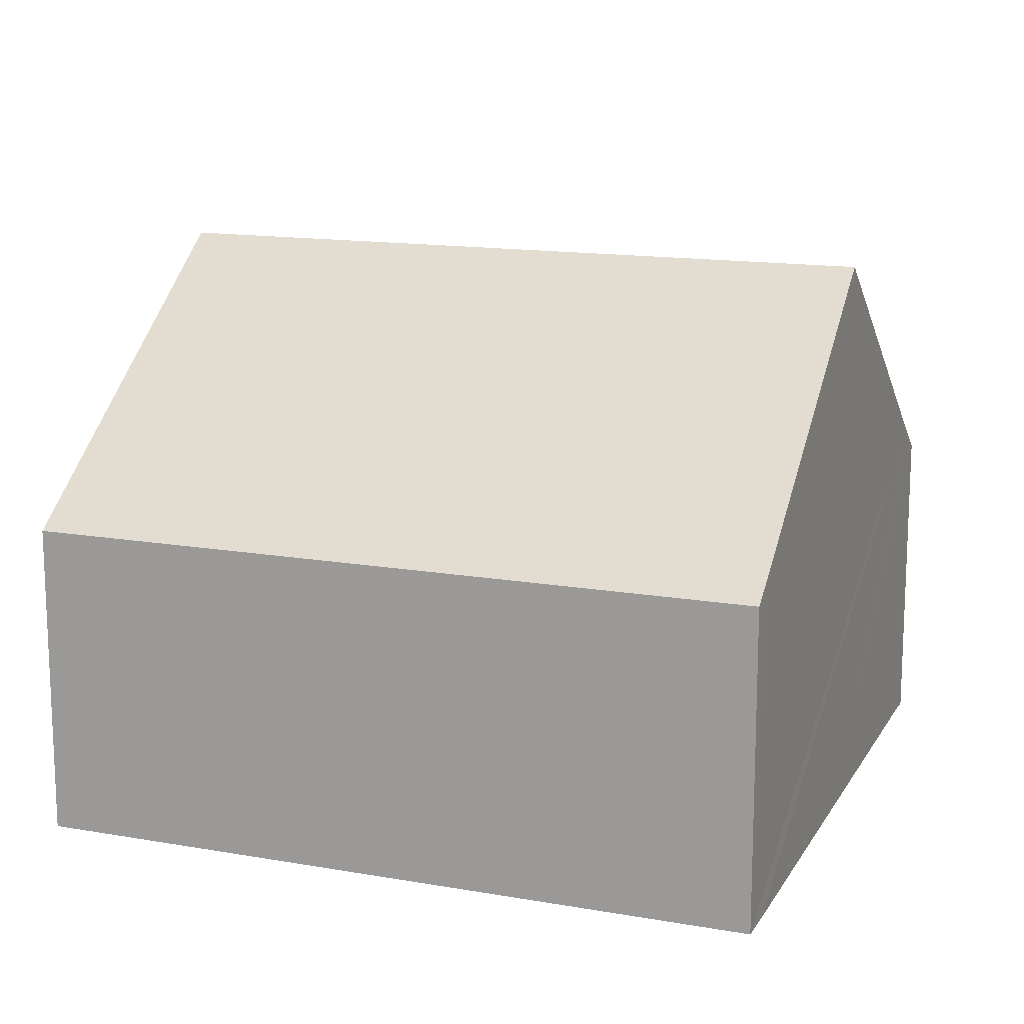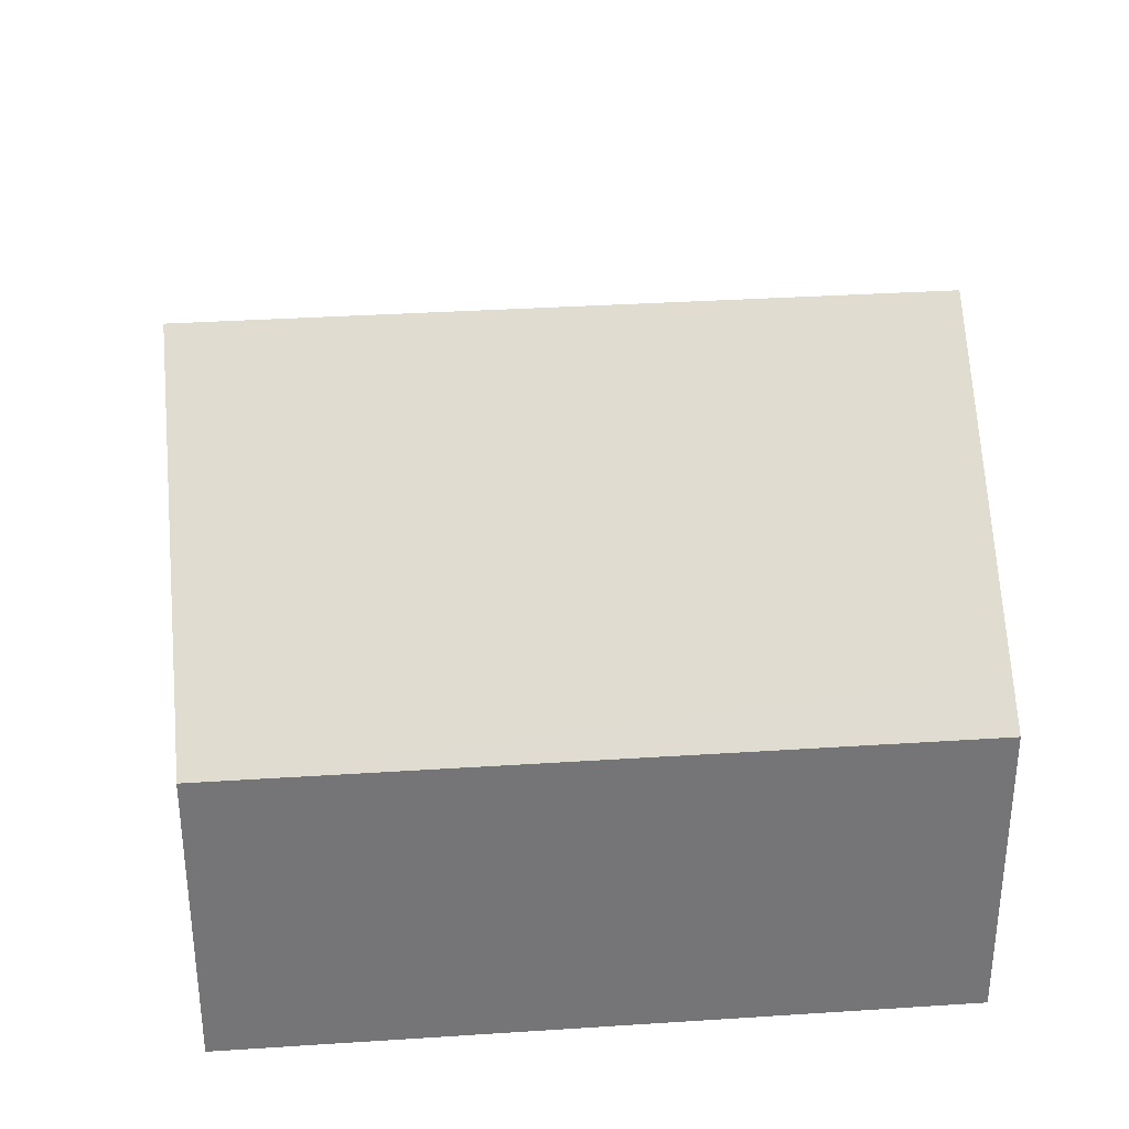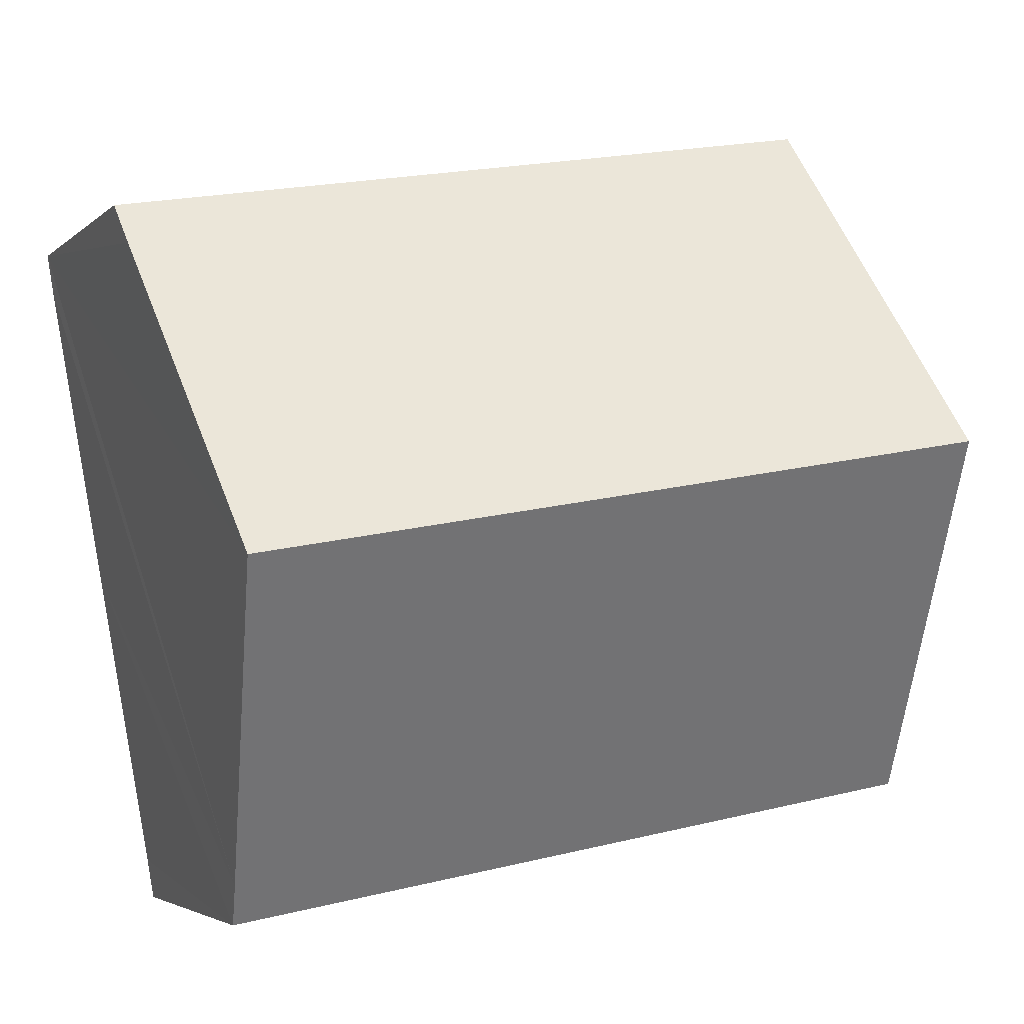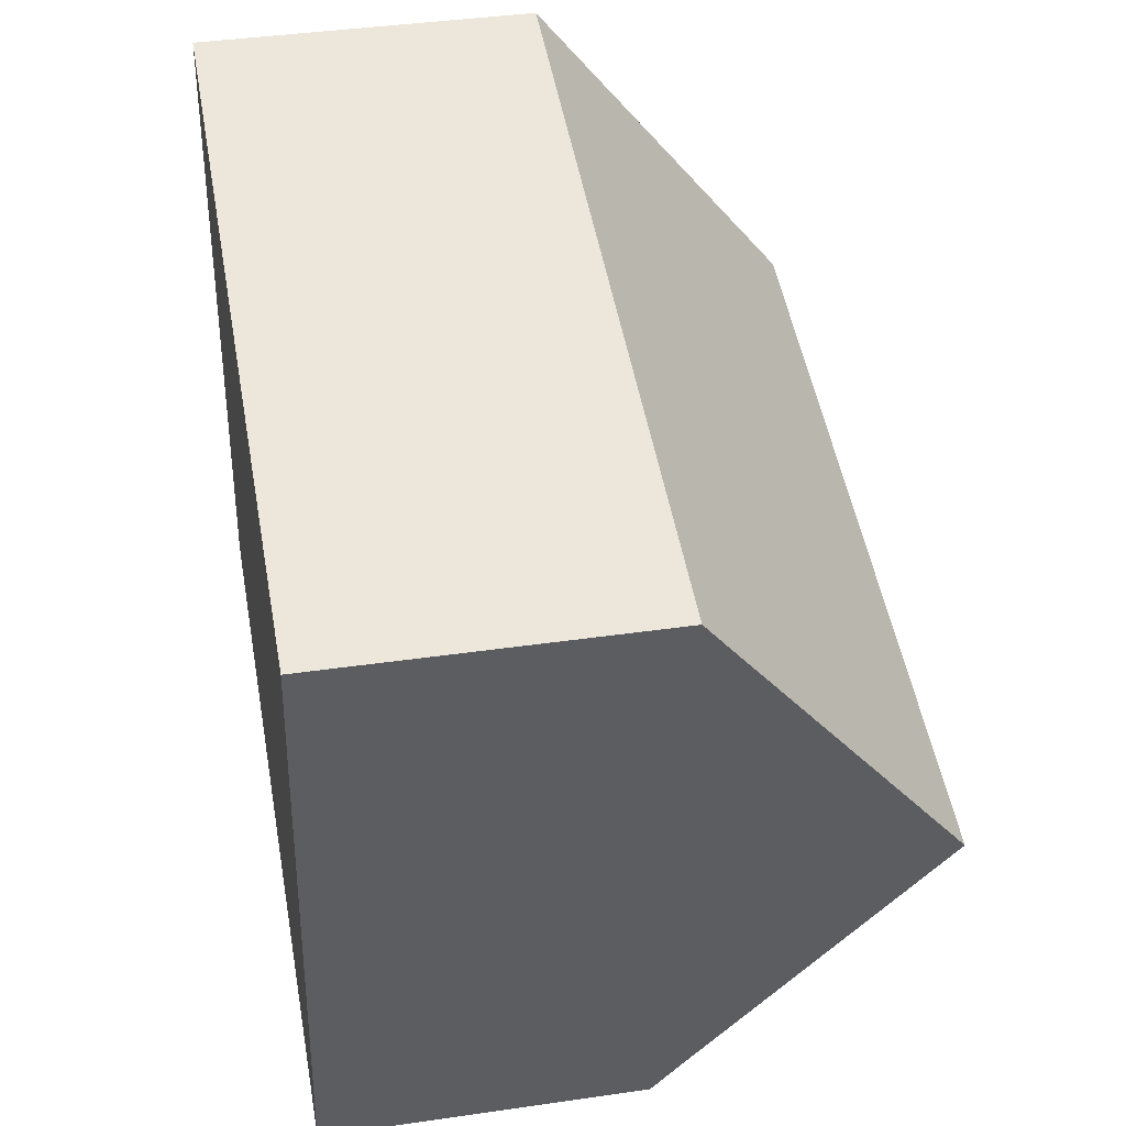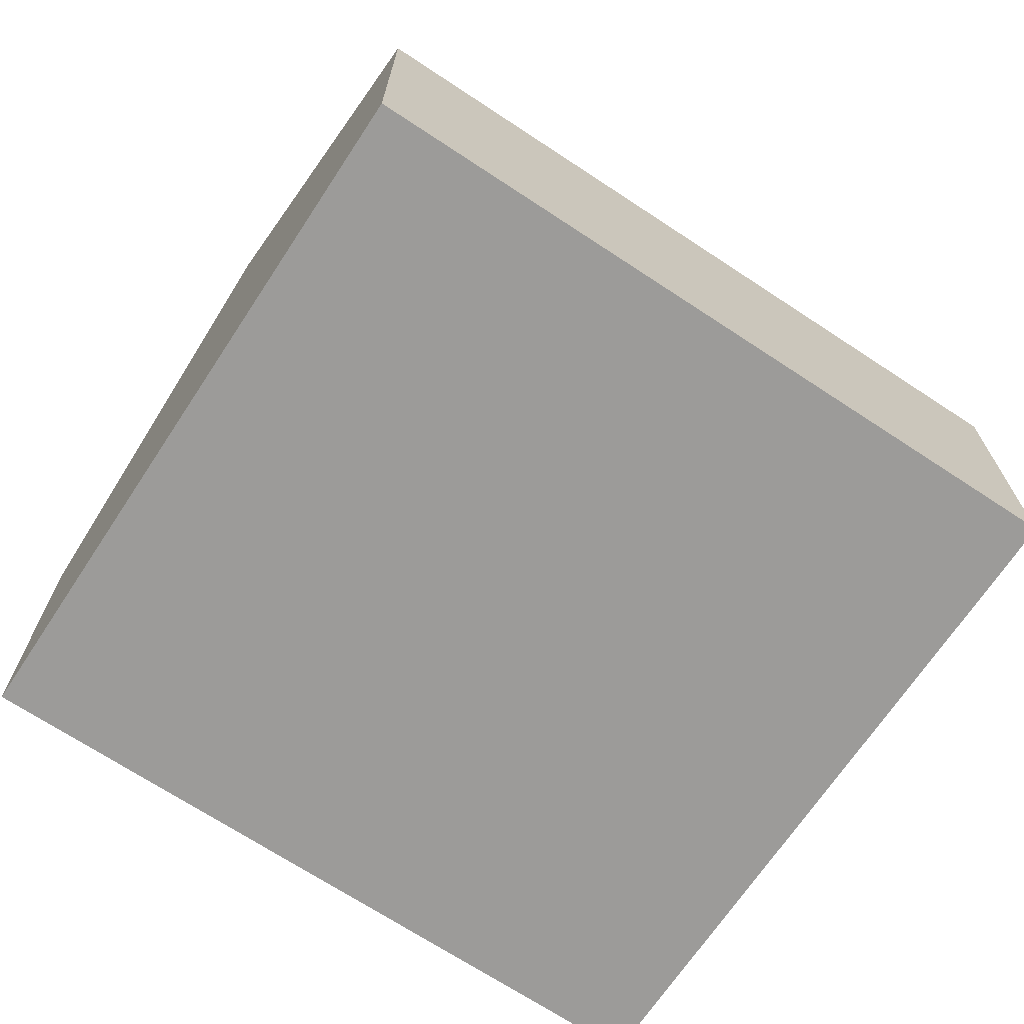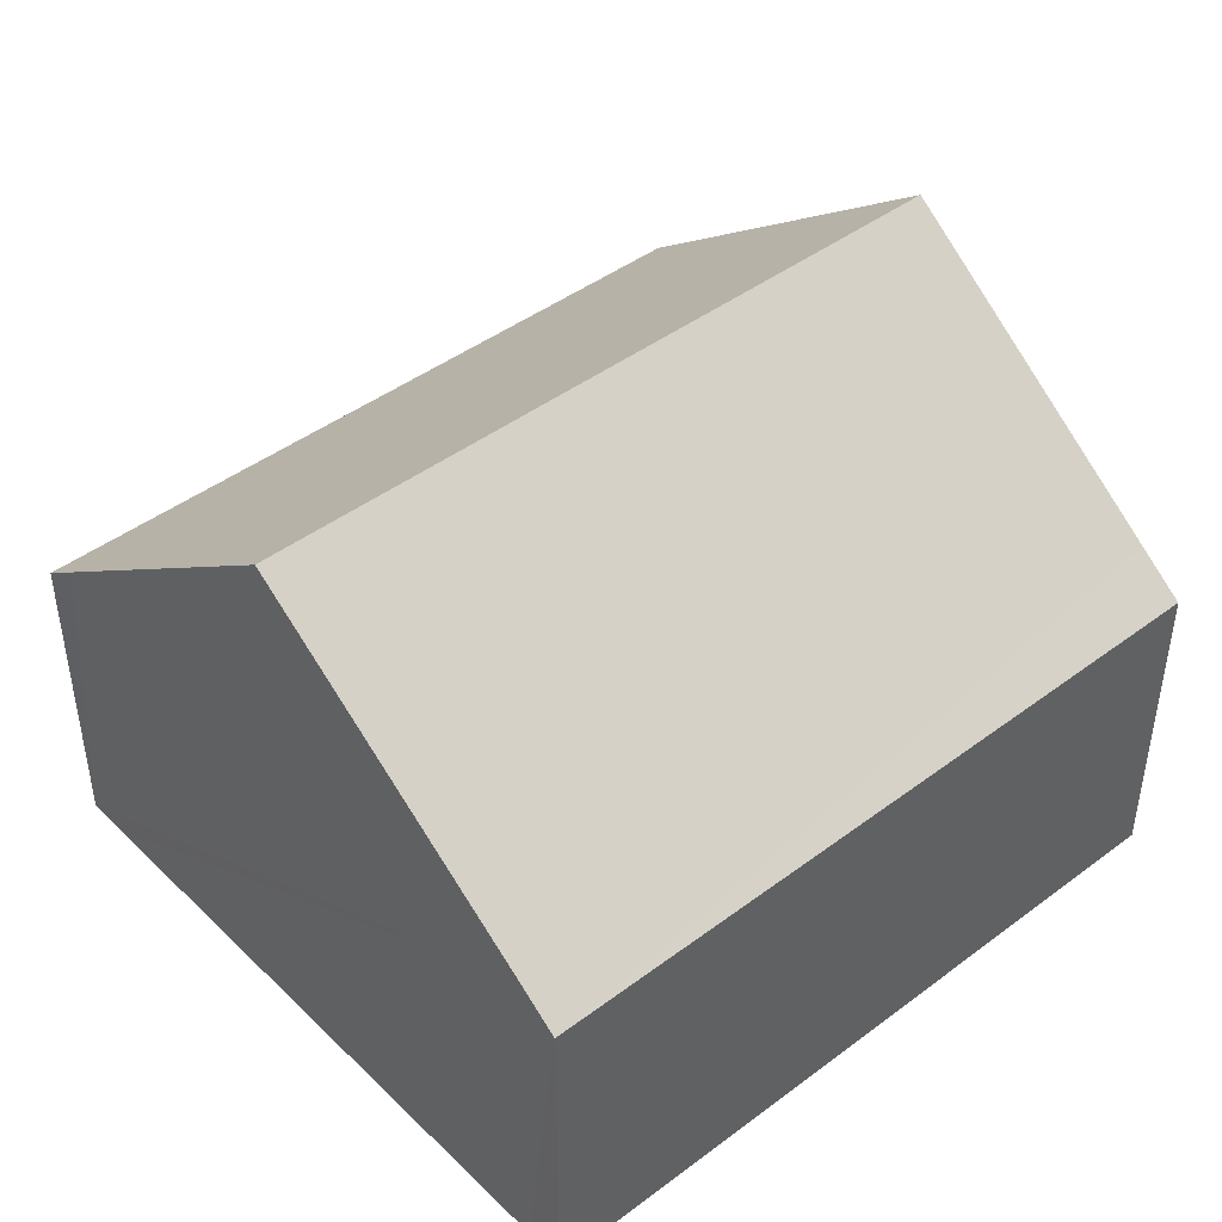
<metadata>
{"format":"obj","ext":"obj","renderer":"f3d","projection":"perspective","resolution":1024,"background":"white","views":[{"elev":14.3,"azim":30.6,"up":"+Y"},{"elev":33.8,"azim":-175.5,"up":"+Y"},{"elev":-3.6,"azim":157.9,"up":"+Z"},{"elev":39.8,"azim":79.8,"up":"+Z"},{"elev":-69.9,"azim":-23.8,"up":"+Y"},{"elev":44.3,"azim":148.4,"up":"+Y"}]}
</metadata>
<code>
v  0.109 4.797 0.645
v  7.322 4.317 -1.237
v  0 4.317 2.643e-16
v  9.887 4.317 -1.67
v  9.979 4.722 -1.126
v  10.72 7.822 3.031
v  0.796 7.822 4.708
v  11.56 4.317 7.732
v  1.277 5.705 7.552
v  1.592 4.317 9.416
v  11.47 4.729 7.179
v  11.56 -4.734e-16 7.732
v  11.47 -4.396e-16 7.179
v  10.72 -1.856e-16 3.031
v  9.979 6.895e-17 -1.126
v  9.887 1.023e-16 -1.67
v  7.322 7.574e-17 -1.237
v  0 0 0
v  0.109 -3.949e-17 0.645
v  0.796 -2.883e-16 4.708
v  1.277 -4.624e-16 7.552
v  1.592 -5.766e-16 9.416
g defaultobject
f 1 2 3
f 2 1 4
f 4 1 5
f 5 1 6
f 6 1 7
f 8 9 10
f 9 8 7
f 7 8 6
f 6 8 11
f 12 11 8
f 11 12 6
f 6 12 5
f 5 12 13
f 5 13 14
f 5 14 4
f 4 14 15
f 4 15 16
f 16 2 4
f 2 16 3
f 3 16 17
f 3 17 18
f 18 1 3
f 1 18 7
f 7 18 9
f 9 18 19
f 9 19 20
f 9 20 10
f 10 20 21
f 10 21 22
f 22 8 10
f 8 22 12
f 17 19 18
f 19 17 20
f 20 17 16
f 20 16 15
f 20 15 14
f 20 14 21
f 21 14 22
f 22 14 13
f 22 13 12

</code>
